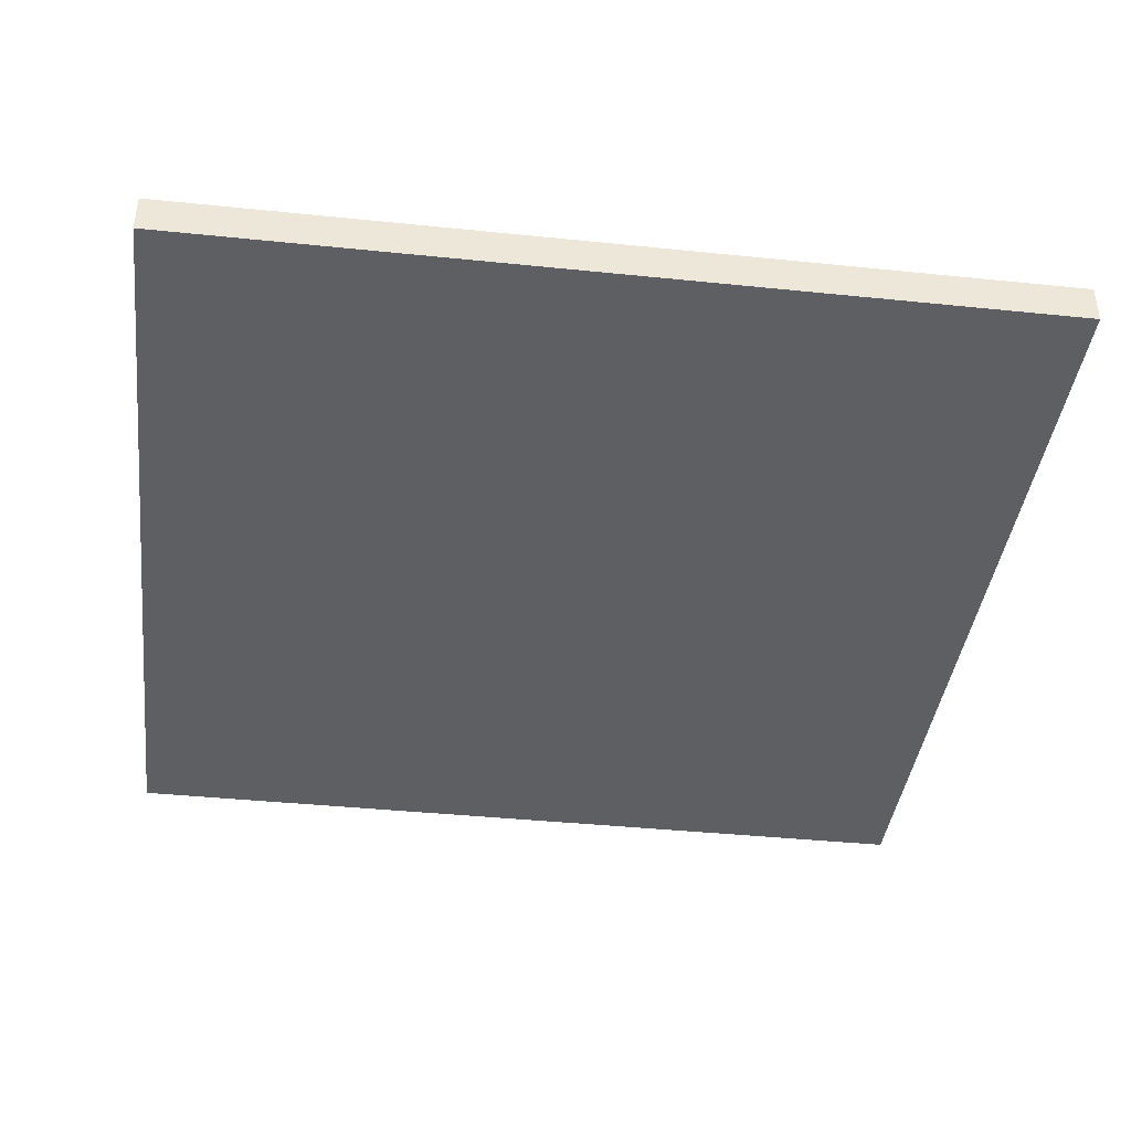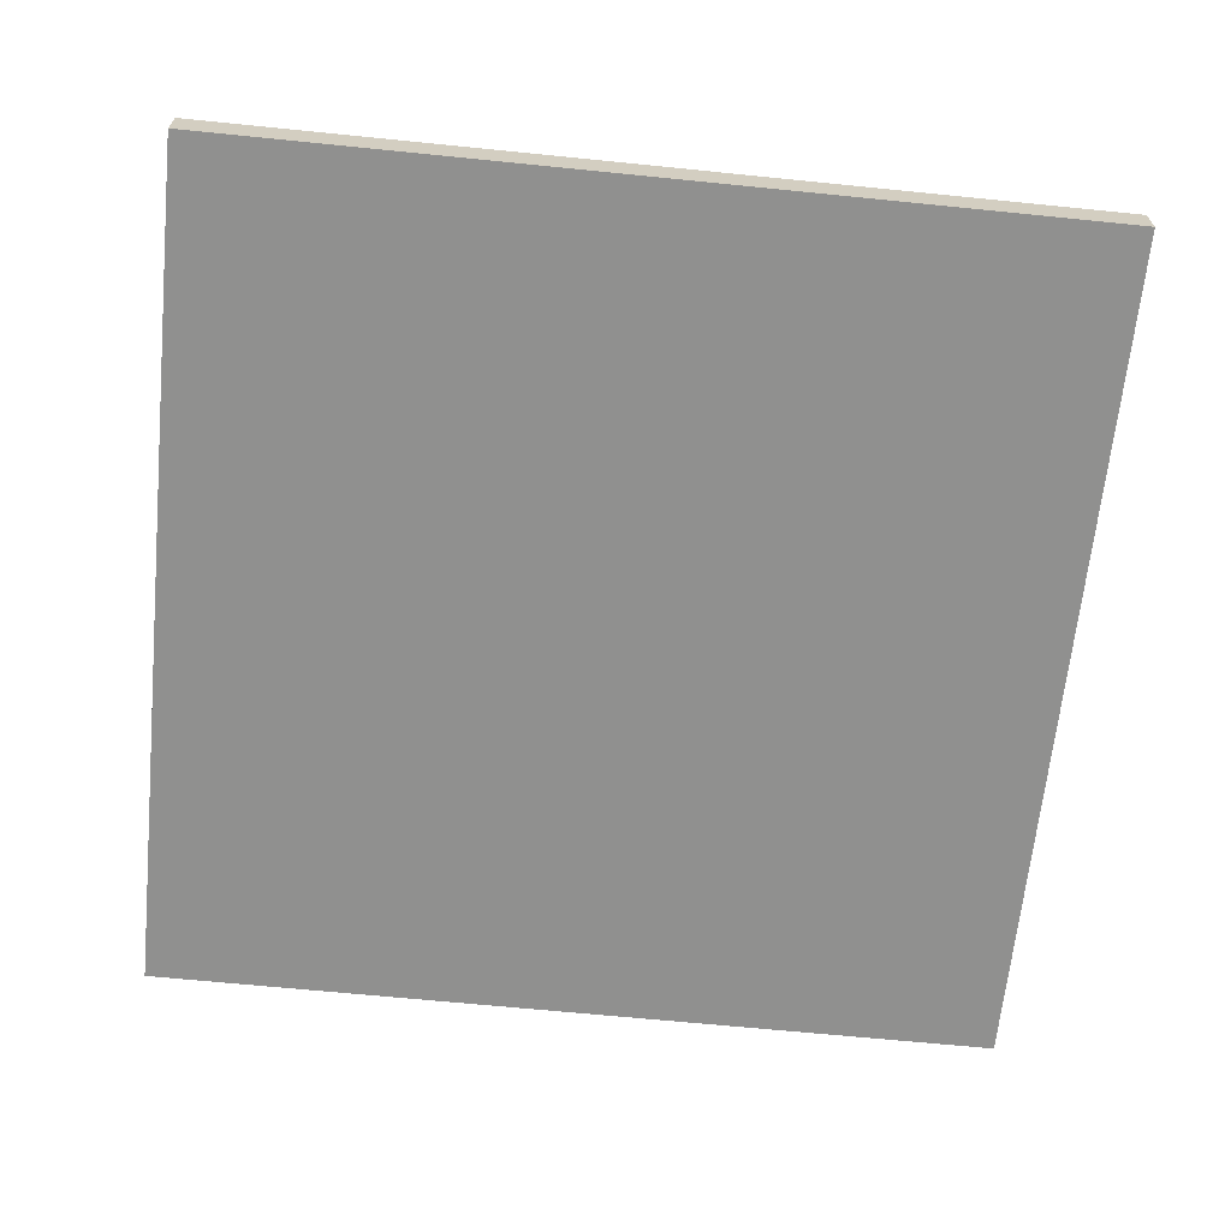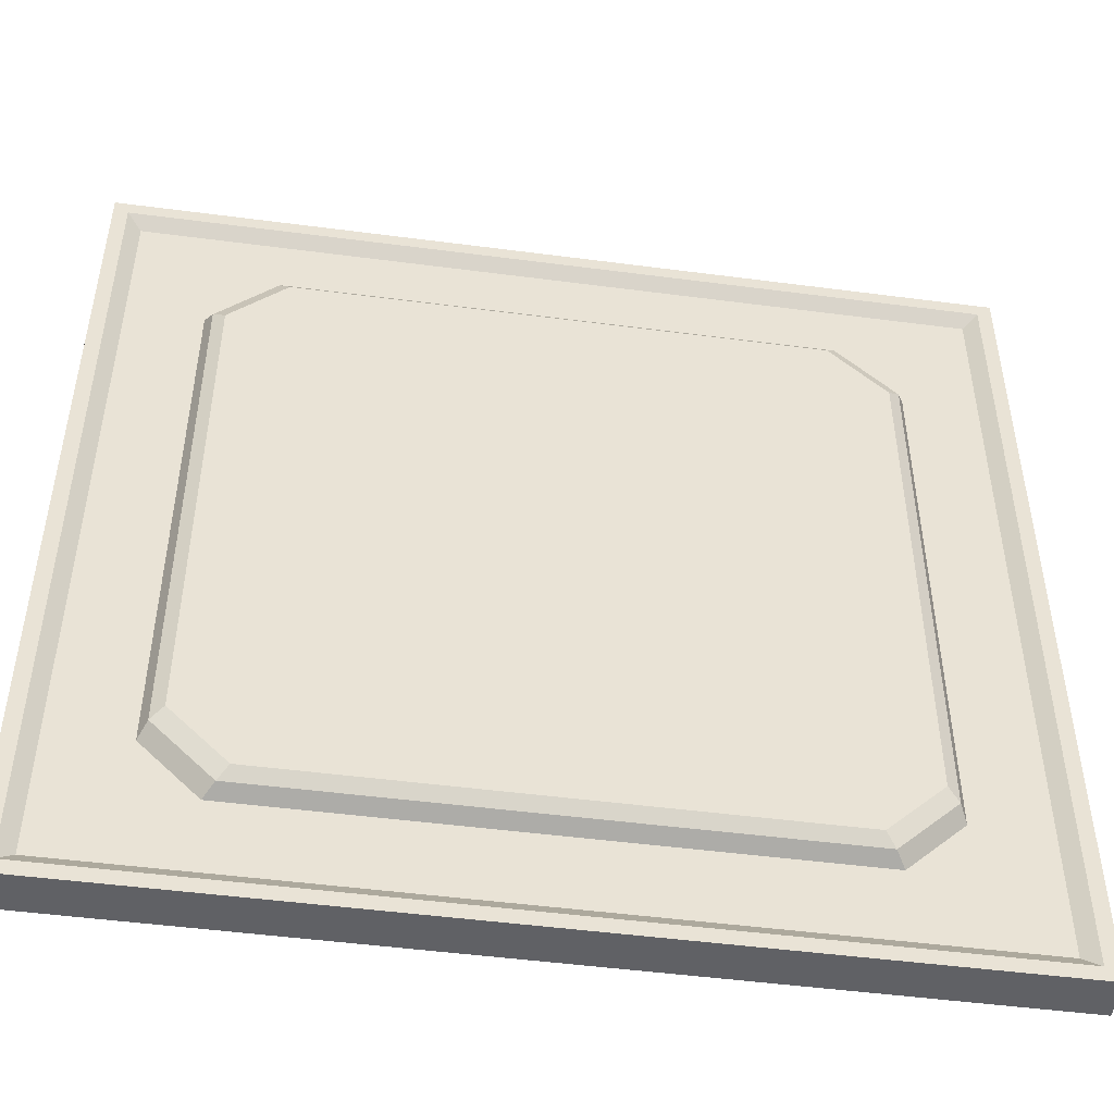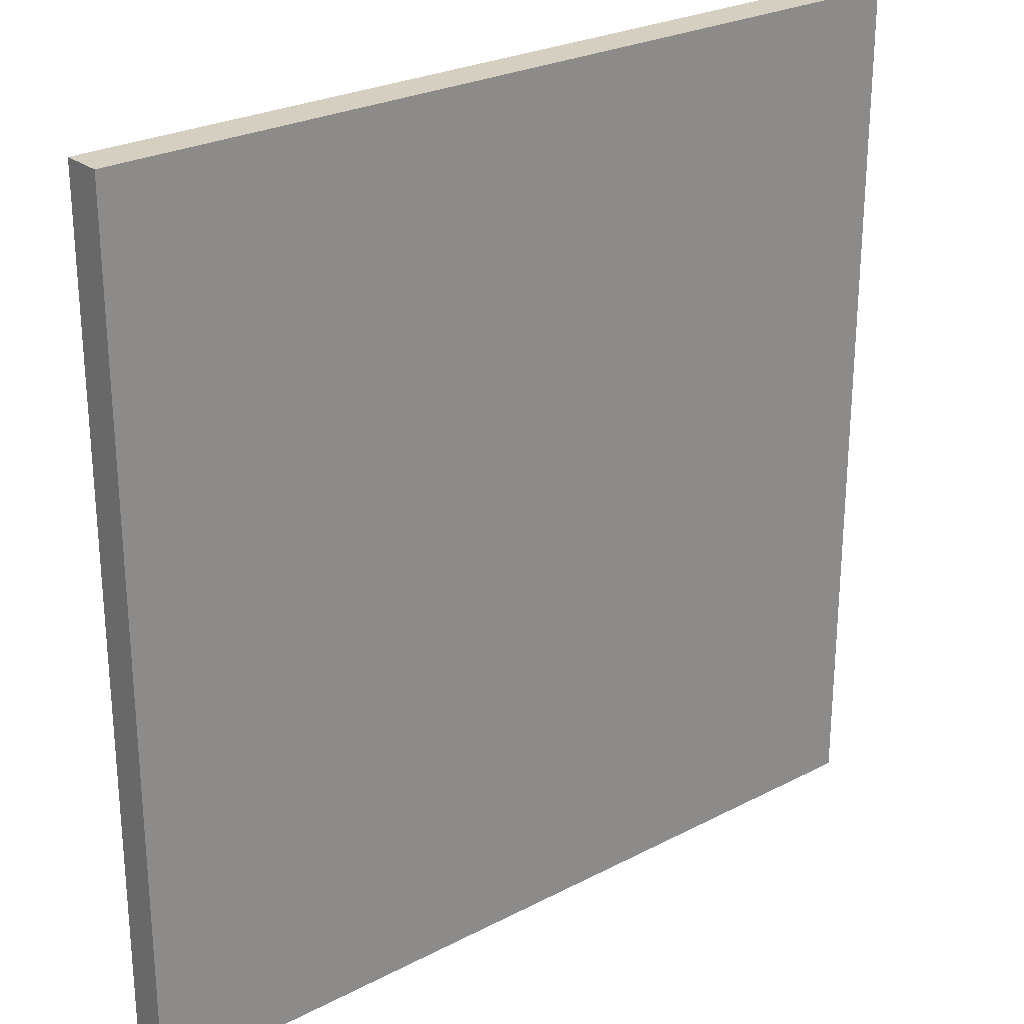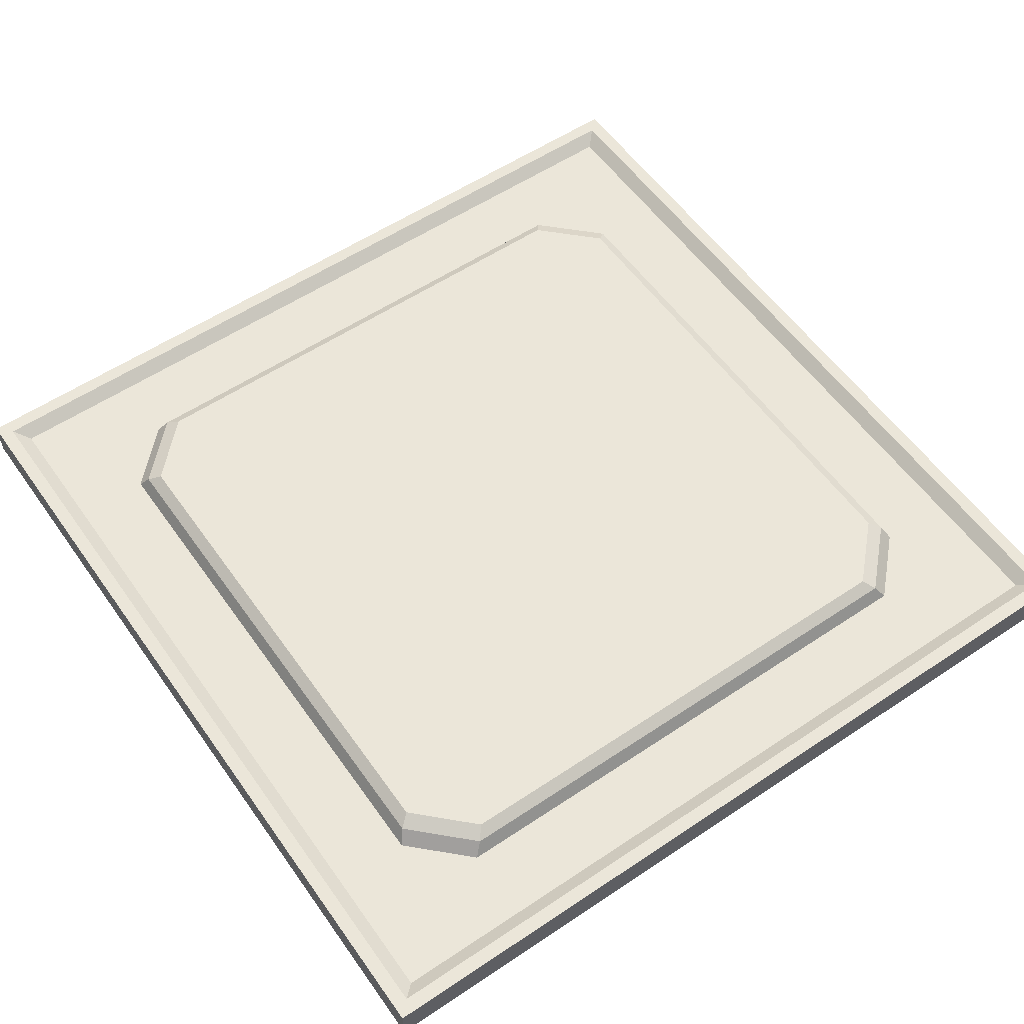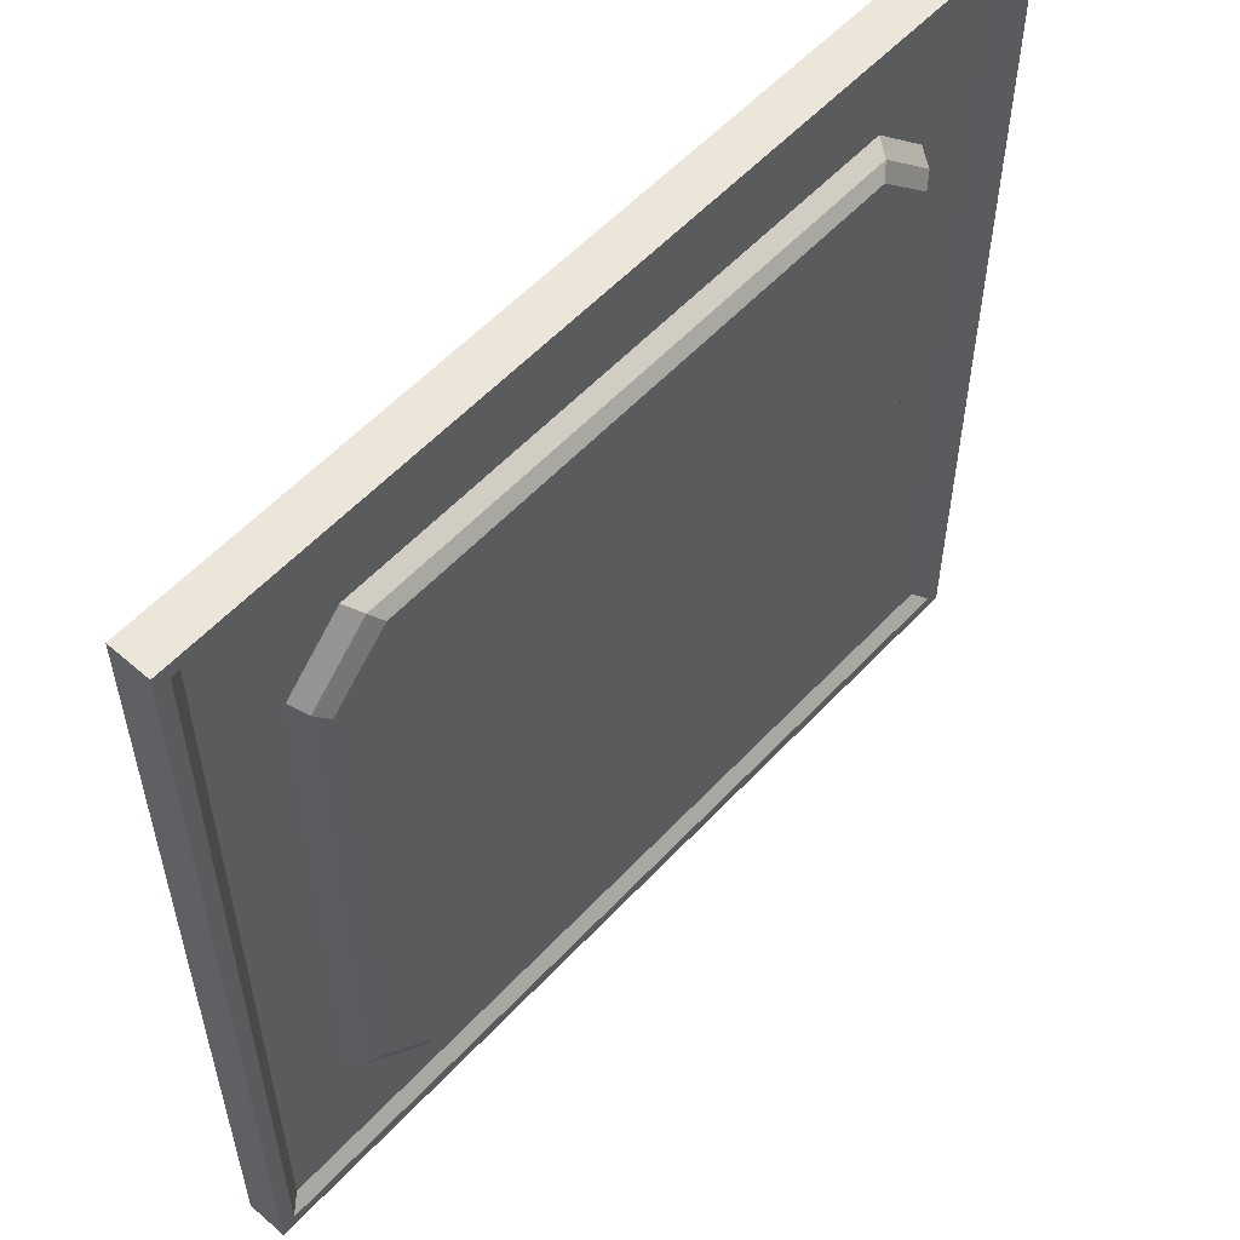
<metadata>
{"format":"obj","ext":"obj","renderer":"f3d","projection":"perspective","resolution":1024,"background":"white","views":[{"elev":-40.3,"azim":82.8,"up":"+Y"},{"elev":-65.6,"azim":84.2,"up":"+Y"},{"elev":-48.8,"azim":171.7,"up":"+Z"},{"elev":25.9,"azim":-39.6,"up":"+Z"},{"elev":56.7,"azim":-34.9,"up":"+Y"},{"elev":56.5,"azim":132.2,"up":"+Z"}]}
</metadata>
<code>
v 0.000153 400 500
v 500 400 500
v 0.000153 400 0
v 500 400 0
v 0.000153 422.7 500
v 500 422.7 500
v 500 422.7 0
v 0.000153 422.7 0
v 8.214 422.7 491.8
v 491.8 422.7 491.8
v 491.8 422.7 8.214
v 8.214 422.7 8.214
v 16.46 417.2 483.5
v 483.5 417.2 483.5
v 483.5 417.2 16.46
v 16.46 417.2 16.46
v 58.96 417.2 408.7
v 91.28 417.2 441
v 63.41 425.6 403.4
v 96.63 425.6 436.6
v 408.7 417.2 441
v 441 417.2 408.7
v 436.6 425.6 403.4
v 403.4 425.6 436.6
v 441 417.2 91.28
v 408.7 417.2 58.96
v 403.4 425.6 63.41
v 436.6 425.6 96.63
v 91.28 417.2 58.96
v 58.96 417.2 91.28
v 63.41 425.6 96.63
v 96.63 425.6 63.41
v 102.2 430.2 429.8
v 70.2 430.2 397.8
v 397.8 430.2 429.8
v 429.8 430.2 397.8
v 429.8 430.2 102.2
v 397.8 430.2 70.2
v 102.2 430.2 70.2
v 70.2 430.2 102.2
f 1 3 4 2
f 1 2 6 5
f 2 4 7 6
f 4 3 8 7
f 3 1 5 8
f 5 6 10 9
f 6 7 11 10
f 7 8 12 11
f 8 5 9 12
f 9 10 14 13
f 10 11 15 14
f 11 12 16 15
f 12 9 13 16
f 13 14 21 18
f 14 15 25 22
f 15 16 29 26
f 16 13 17 30
f 20 18 21 24
f 23 22 25 28
f 27 26 29 32
f 31 30 17 19
f 34 33 35 36 37 38 39 40
f 17 18 20 19
f 21 22 23 24
f 25 26 27 28
f 29 30 31 32
f 17 13 18
f 21 14 22
f 25 15 26
f 29 16 30
f 19 20 33 34
f 20 24 35 33
f 24 23 36 35
f 23 28 37 36
f 28 27 38 37
f 27 32 39 38
f 32 31 40 39
f 31 19 34 40

</code>
